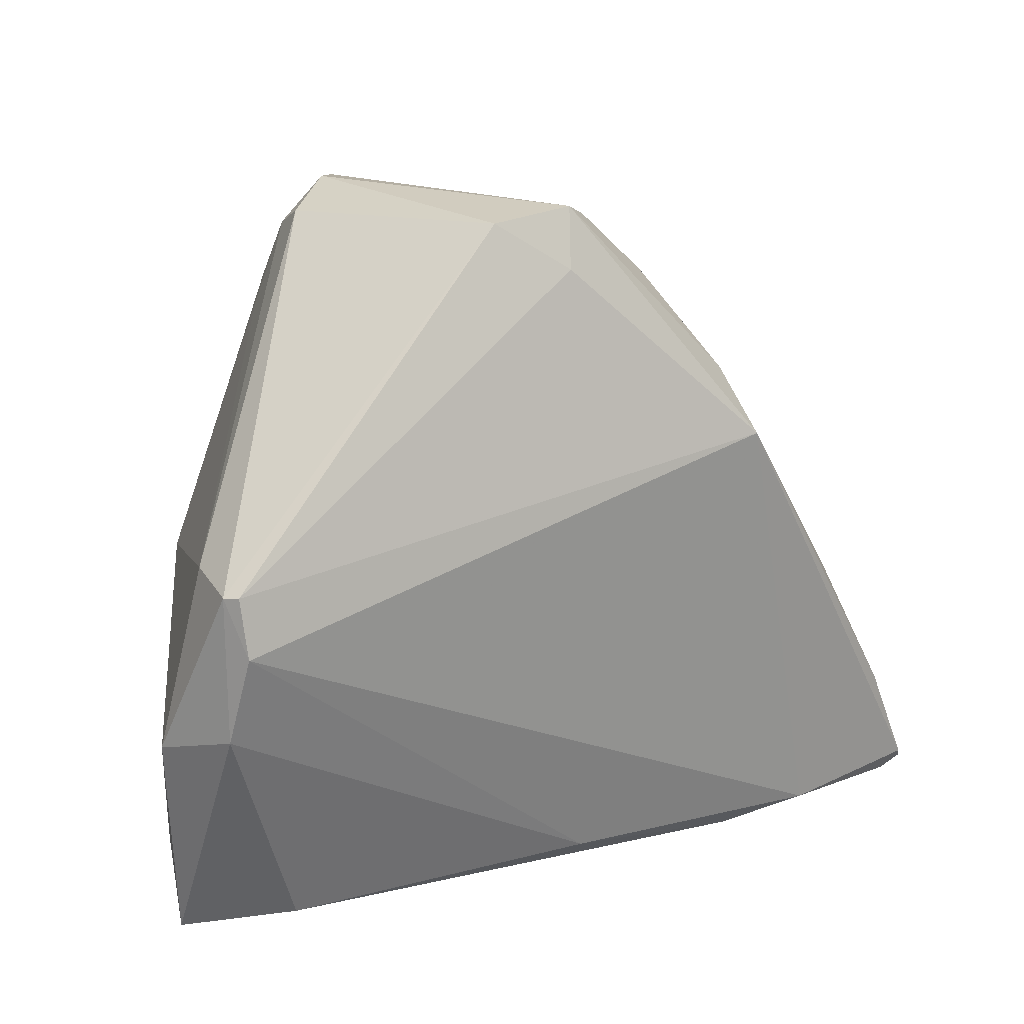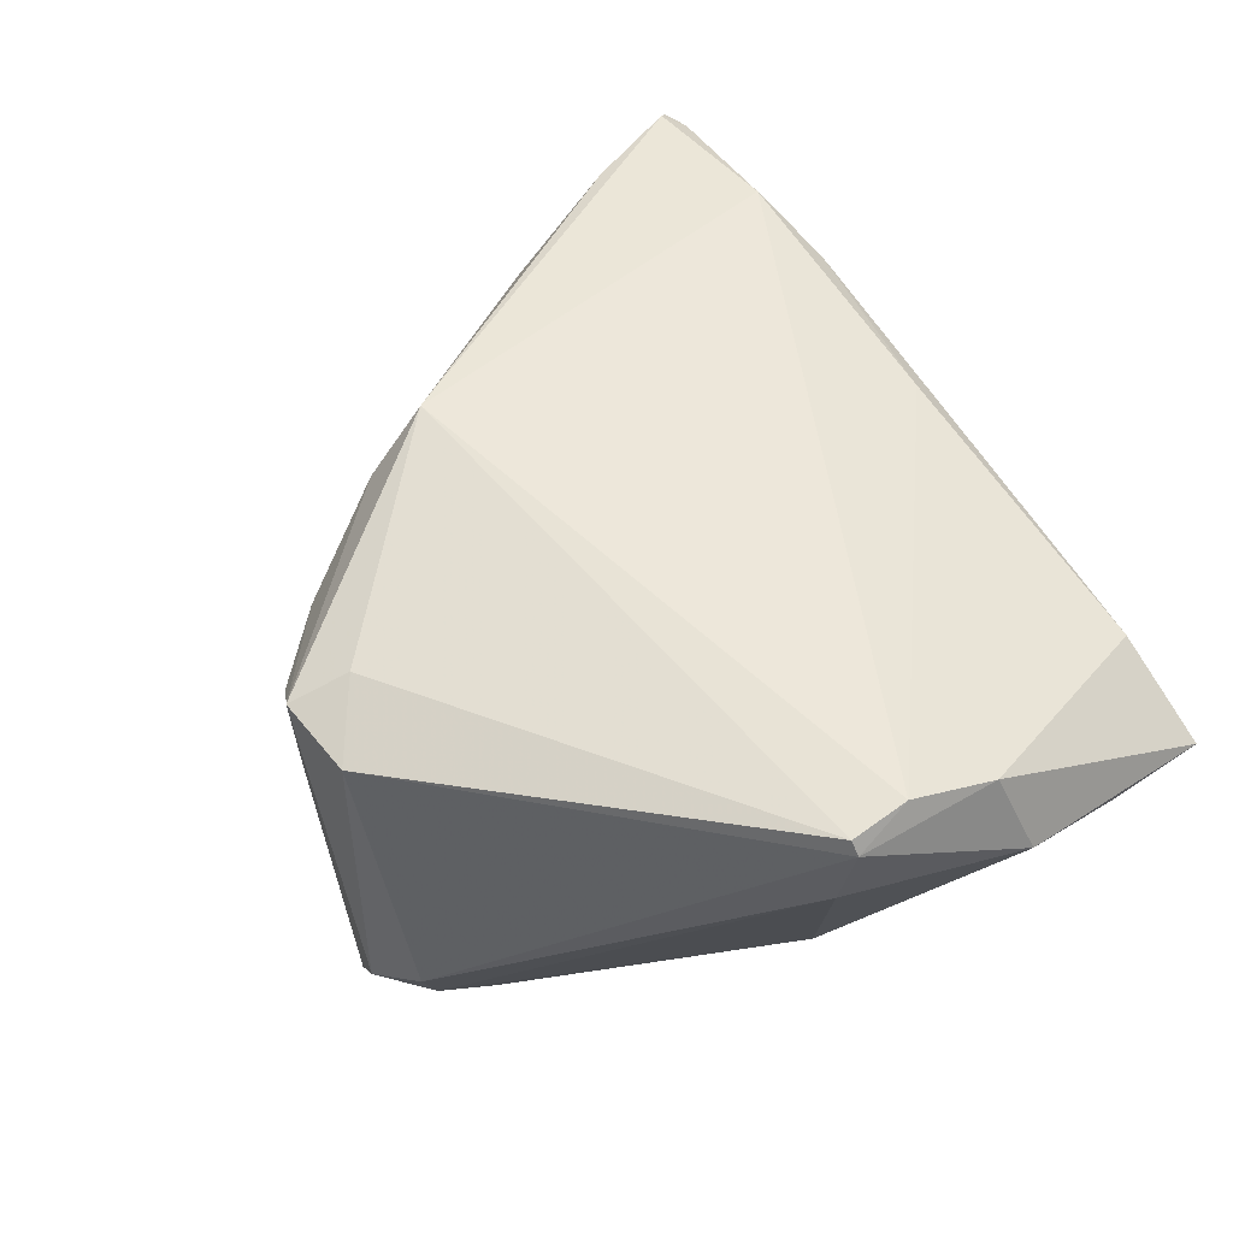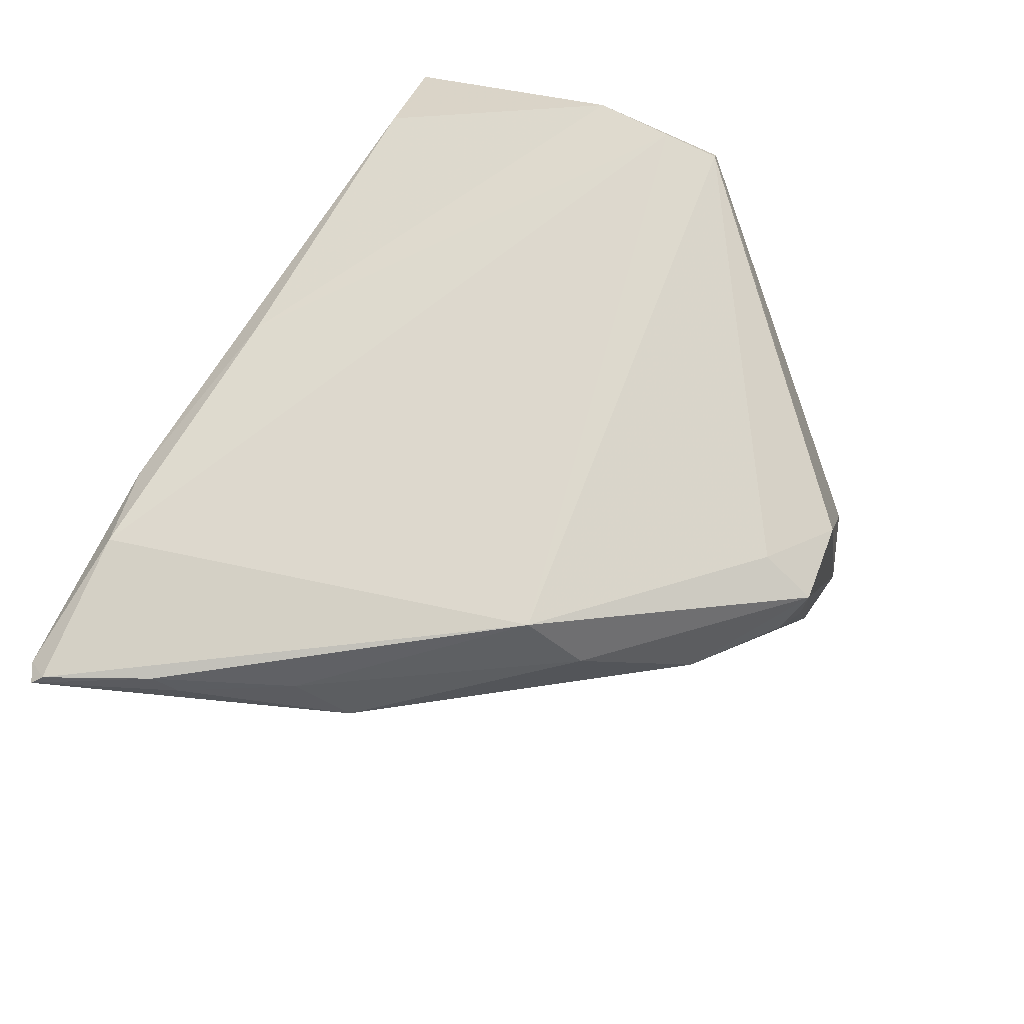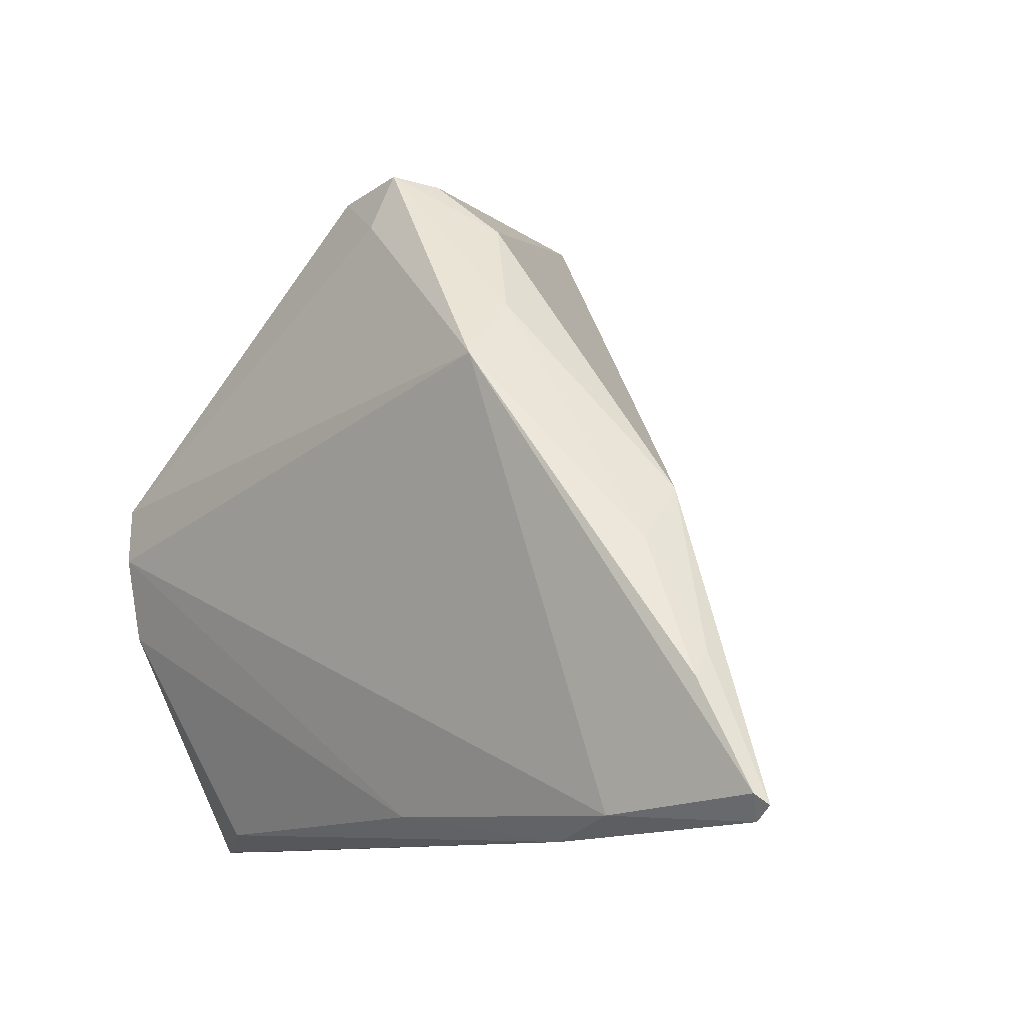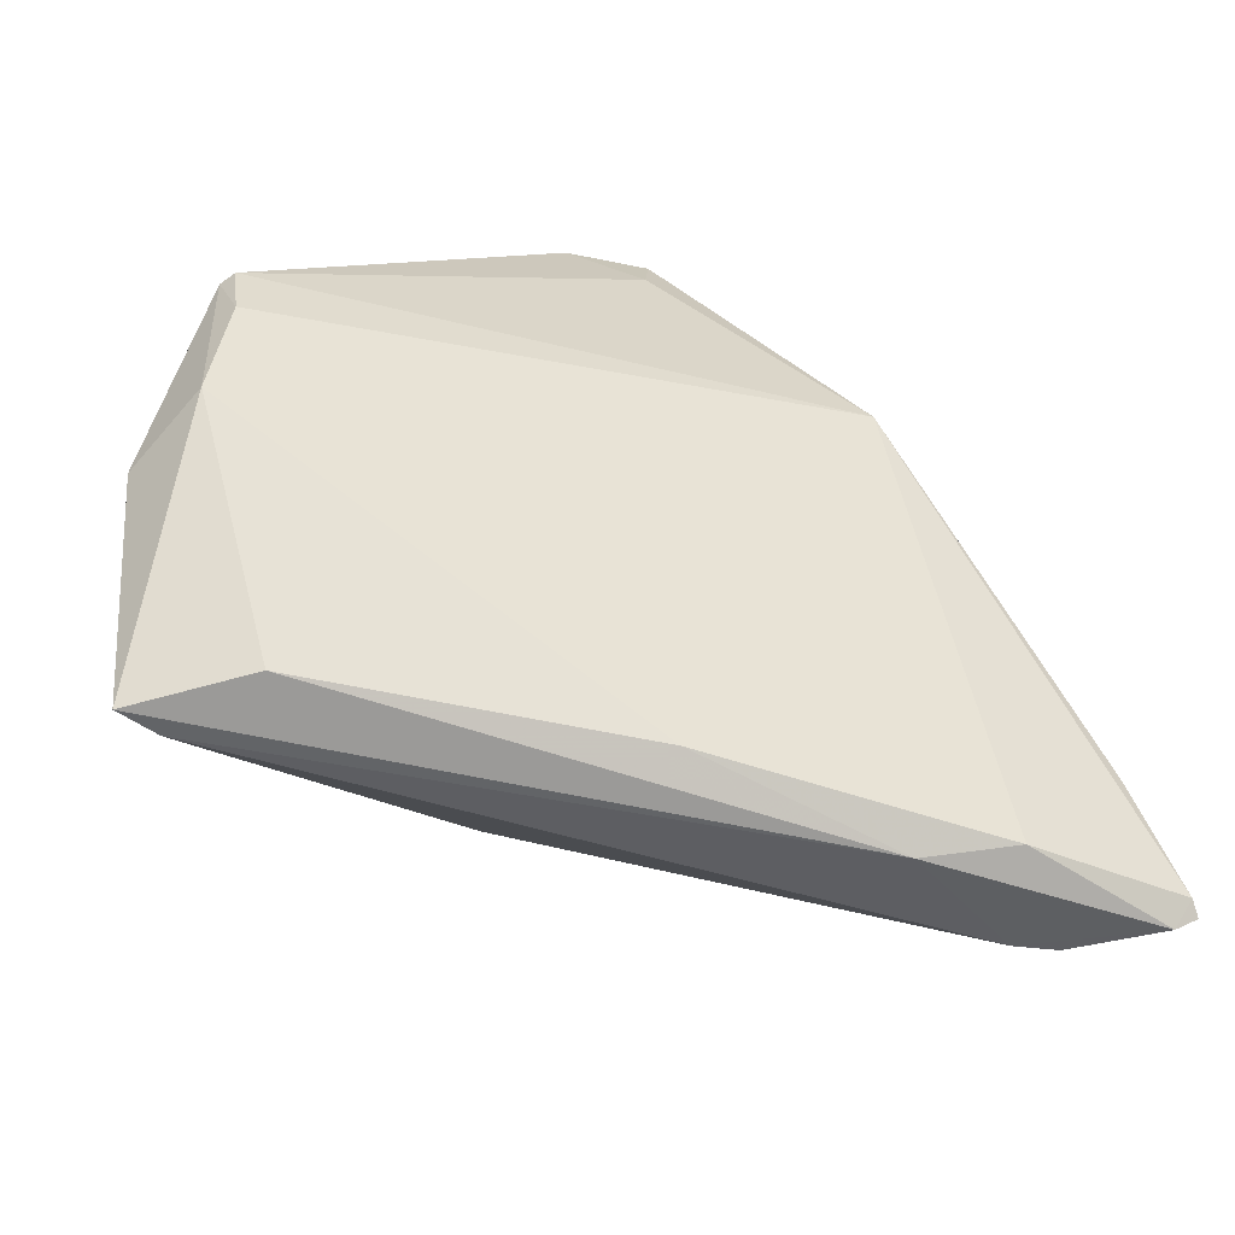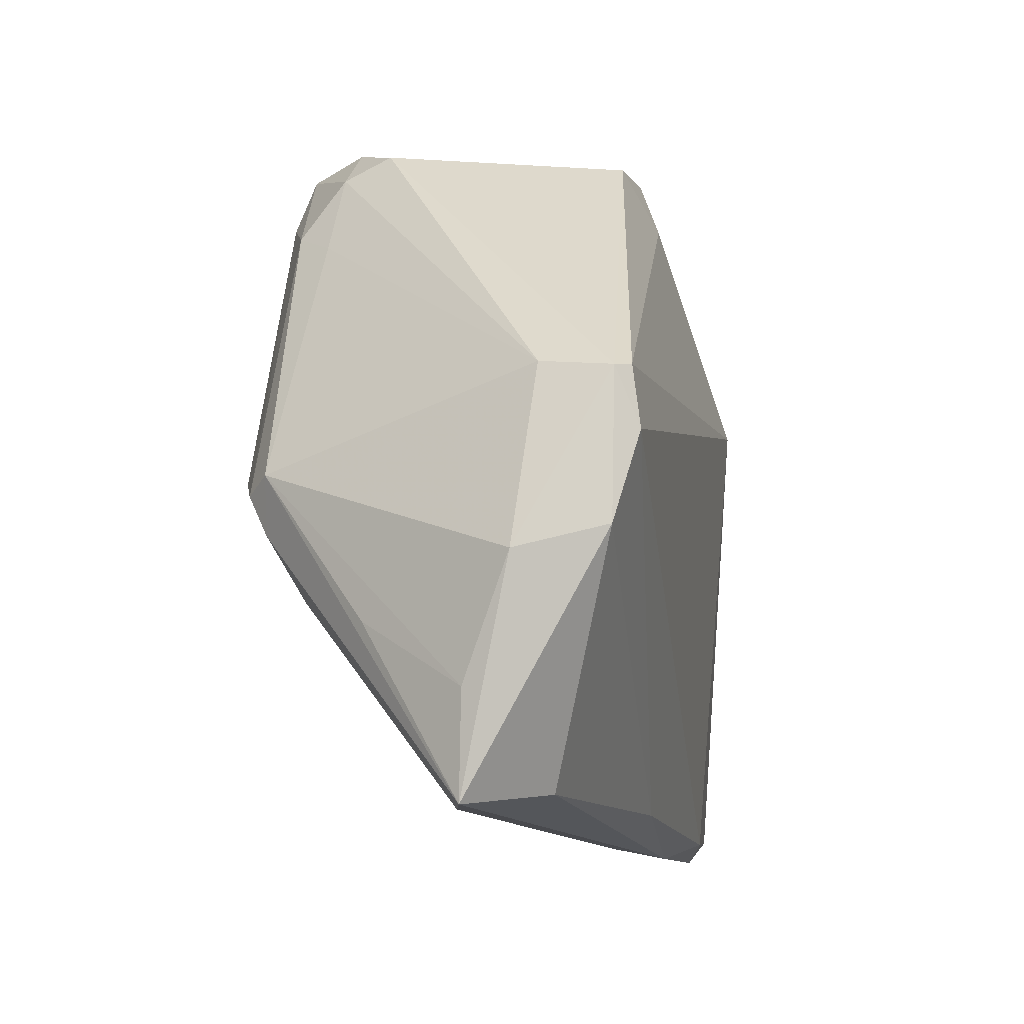
<metadata>
{"format":"obj","ext":"obj","renderer":"f3d","projection":"perspective","resolution":1024,"background":"white","views":[{"elev":15.4,"azim":-31.4,"up":"+Y"},{"elev":54.4,"azim":-120.8,"up":"+Z"},{"elev":71.0,"azim":119.3,"up":"+Z"},{"elev":-9.9,"azim":46.3,"up":"+Y"},{"elev":-51.1,"azim":-21.0,"up":"+Y"},{"elev":-13.4,"azim":-76.7,"up":"+Y"}]}
</metadata>
<code>
v -0.04272 0.006236 0.01901
v 0.06406 -0.03613 0.012
v -0.007373 0.03843 -0.02981
v -0.01553 0.03408 -0.02628
v -0.003871 0.04446 0.01315
v 0.06524 -0.0374 0.0107
v 0.05415 -0.03796 0.002294
v -0.01644 0.04377 -0.01431
v -0.02041 0.001037 -0.0307
v -0.02635 -0.00198 -0.02824
v -0.04095 -0.0007016 0.02154
v -0.04157 0.006463 0.02075
v 0.04439 -0.03803 0.01428
v -0.0005421 0.03845 -0.02816
v 0.0106 0.04425 0.009905
v 0.004798 0.03875 0.01632
v -0.01899 0.03135 -0.02152
v 0.0492 -0.03795 0.001057
v -0.03037 -0.03863 0.009593
v 0.02942 0.01675 0.02154
v -0.0368 -0.01965 -0.01086
v 0.04754 -3.836e-05 0.00549
v 0.02854 0.02409 0.01455
v -0.04227 -0.01129 0.01851
v -0.009788 0.04706 -0.02023
v 2.433e-05 -0.01844 -0.02081
v -0.04236 -0.04071 0.001852
v 0.04905 -0.00679 0.01233
v 0.0575 -0.02318 0.01363
v -0.0272 -0.007112 -0.02566
v -0.02968 -0.0003455 -0.02517
v 0.02032 0.03639 0.008279
v 0.008772 -0.03729 0.01352
v -0.01537 0.04154 -0.02058
v 0.0627 -0.0391 0.009934
v -0.00446 0.04615 -0.0281
v -0.0374 -0.04071 0.0003414
v -0.04358 -0.02842 0.002356
v -0.007783 -0.005854 -0.02774
v 0.005199 0.04566 0.002652
v -0.004022 0.03827 -0.03085
v -0.02178 -0.01429 -0.02239
v 0.03382 -0.04071 0.01097
v -0.04645 -0.01431 0.008284
v 0.006205 0.04592 0.01373
v -0.04172 0.007497 0.01034
v 0.05674 -0.02004 0.01085
f 20 11 13
f 39 9 41
f 26 42 39
f 42 9 39
f 36 14 41
f 36 15 32
f 40 15 36
f 36 32 22
f 22 14 36
f 22 32 23
f 10 9 30
f 30 9 42
f 31 4 10
f 31 30 27
f 10 30 31
f 27 19 24
f 44 31 38
f 44 38 27
f 27 24 44
f 2 20 13
f 43 19 27
f 3 36 41
f 4 36 3
f 41 9 3
f 3 9 10
f 10 4 3
f 34 36 4
f 20 23 45
f 45 16 20
f 32 15 45
f 45 23 32
f 5 16 45
f 45 15 40
f 40 36 45
f 27 38 21
f 21 31 27
f 38 31 21
f 33 24 19
f 33 43 13
f 19 43 33
f 13 11 33
f 11 24 33
f 1 24 11
f 1 44 24
f 5 8 1
f 20 2 29
f 37 43 27
f 18 43 37
f 26 18 37
f 37 42 26
f 27 30 37
f 37 30 42
f 35 43 18
f 35 2 13
f 13 43 35
f 25 34 8
f 36 34 25
f 25 8 5
f 25 45 36
f 5 45 25
f 4 31 17
f 17 34 4
f 5 1 12
f 12 1 11
f 12 16 5
f 11 20 12
f 20 16 12
f 8 34 46
f 46 1 8
f 34 17 46
f 46 17 31
f 31 44 46
f 44 1 46
f 28 23 20
f 20 29 28
f 22 23 28
f 28 47 22
f 29 47 28
f 7 35 18
f 7 39 41
f 26 39 7
f 7 18 26
f 35 7 6
f 2 35 6
f 6 14 22
f 22 47 6
f 41 14 6
f 6 7 41
f 6 29 2
f 6 47 29

</code>
